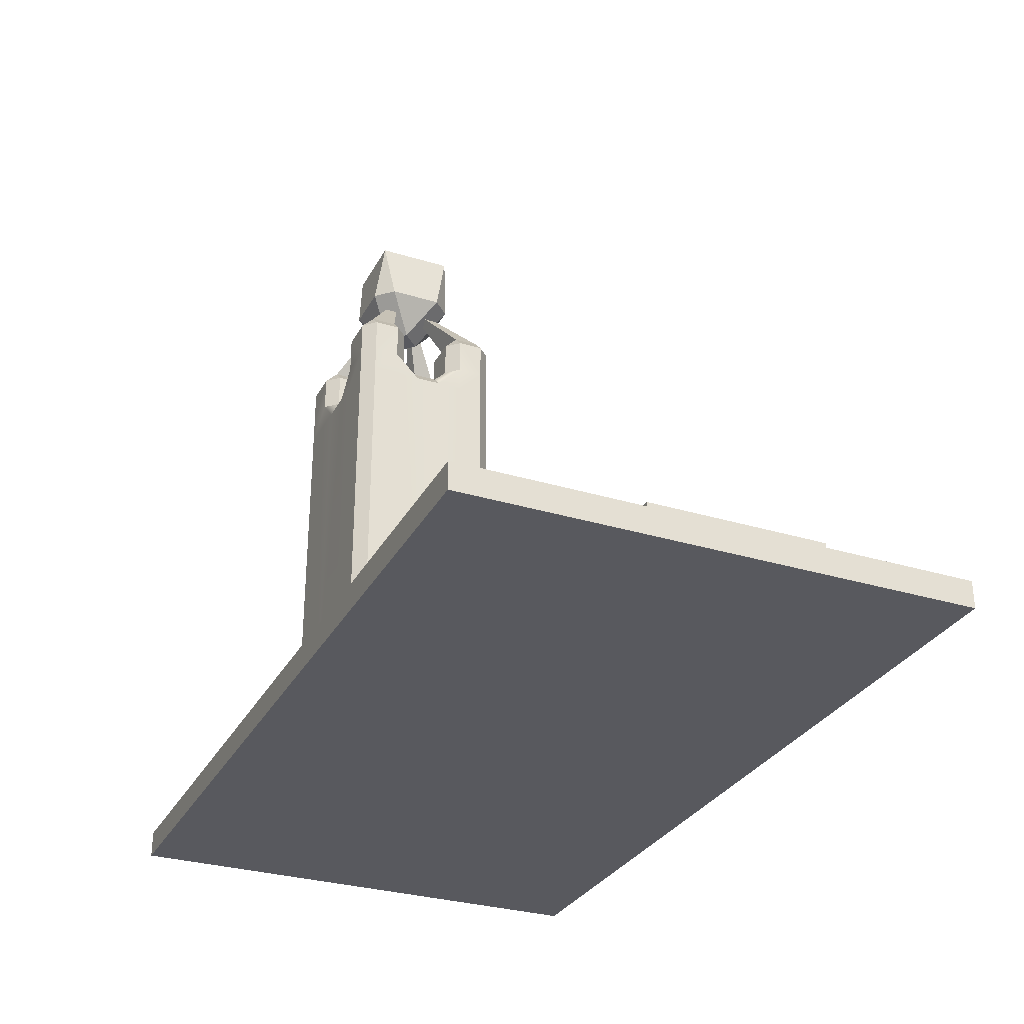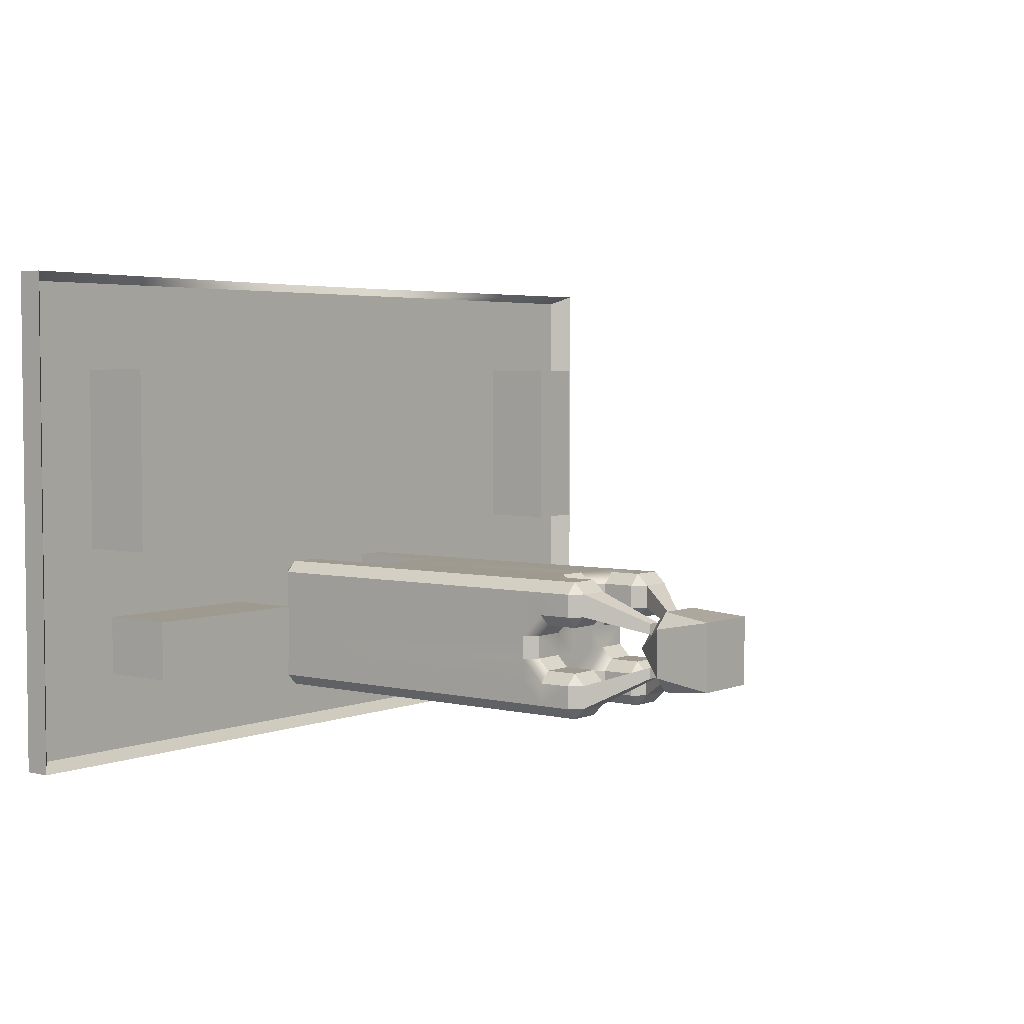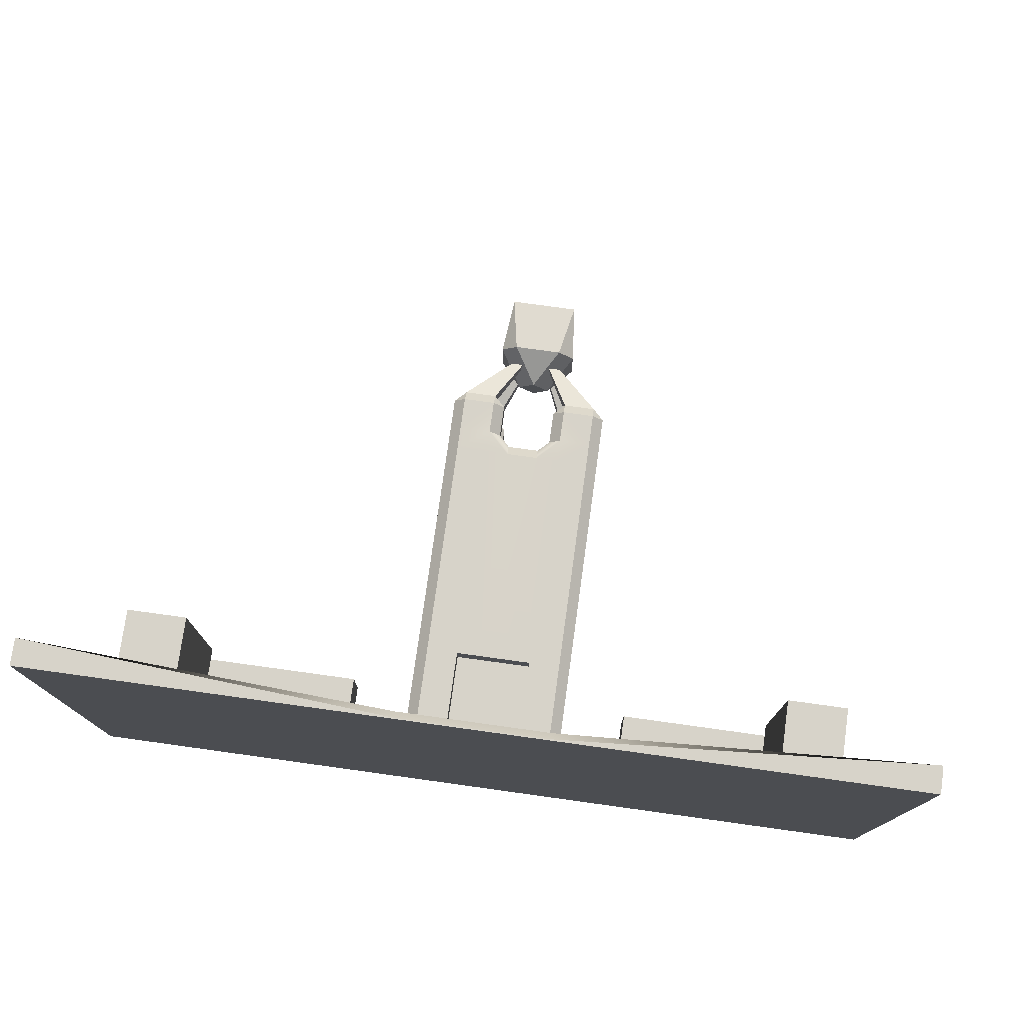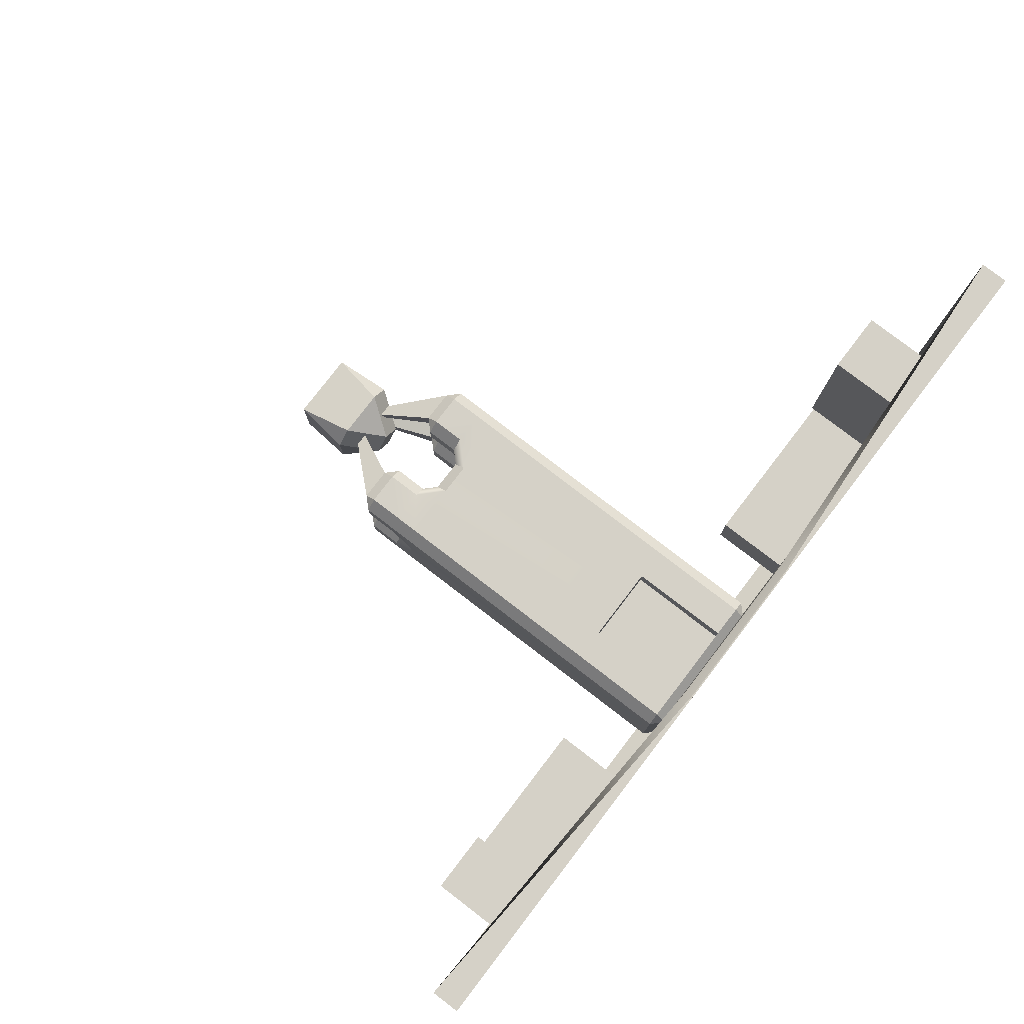
<metadata>
{"format":"obj","ext":"obj","renderer":"f3d","projection":"perspective","resolution":1024,"background":"white","views":[{"elev":-30.3,"azim":-113.9,"up":"+Y"},{"elev":3.8,"azim":128.0,"up":"+Z"},{"elev":76.2,"azim":7.9,"up":"+Z"},{"elev":78.9,"azim":-52.5,"up":"+Z"}]}
</metadata>
<code>
g default
v -21.28 0 12.13
v 21.28 0 12.13
v -21.28 0 -12.13
v 21.28 0 -12.13
v -21.28 1.311 12.13
v -20.5 0.4014 11.69
v 20.5 0.4014 11.69
v 21.28 1.311 12.13
v -20.5 0.4014 -11.69
v -21.28 1.311 -12.13
v 20.5 0.4014 -11.69
v 21.28 1.311 -12.13
v -3.593 0.05319 12.13
v -3.593 -0 12.13
v 3.516 0.05319 12.13
v 3.516 -0 12.13
v 3.635 0.4014 11.69
v -3.631 0.4014 11.69
v -4.099 0.8562 -3.577
v -3.532 0.2895 -3.577
v -3.532 0.8562 -3.01
v -1.933 0.2895 -3.577
v -0.7996 0.2895 -3.577
v -0.7996 0.8562 -3.01
v -1.933 0.8562 -3.01
v -3.532 18.29 -3.01
v -4.099 18.29 -3.577
v -4.099 17.15 -3.577
v -3.532 17.15 -3.01
v -1.366 18.29 -3.577
v -1.933 18.29 -3.01
v -1.933 17.15 -3.01
v -0.7996 17.15 -3.01
v -0.7996 17.72 -3.577
v -4.099 18.29 -9.244
v -3.532 18.29 -9.811
v -3.532 17.15 -9.811
v -4.099 17.15 -9.244
v -1.933 18.29 -9.811
v -1.366 18.29 -9.244
v -0.7996 17.72 -9.244
v -0.7996 17.15 -9.811
v -1.933 17.15 -9.811
v -3.532 0.2895 -9.244
v -4.099 0.8562 -9.244
v -3.532 0.8562 -9.811
v -0.7996 0.2895 -9.244
v -1.933 0.2895 -9.244
v -1.933 0.8562 -9.811
v -0.7996 0.8562 -9.811
v 3.532 0.2895 -3.577
v 4.099 0.8562 -3.577
v 3.532 0.8562 -3.01
v 4.099 18.29 -3.577
v 3.532 18.29 -3.01
v 3.532 17.15 -3.01
v 4.099 17.15 -3.577
v -4.099 18.29 -4.71
v -3.532 18.29 -5.277
v -3.532 17.72 -5.844
v -4.099 17.15 -5.844
v -4.099 17.15 -4.71
v 3.532 18.29 -5.277
v 4.099 18.29 -4.71
v 4.099 17.15 -4.71
v 4.099 17.15 -5.844
v 3.532 17.72 -5.844
v 3.532 18.29 -9.811
v 4.099 18.29 -9.244
v 4.099 17.15 -9.244
v 3.532 17.15 -9.811
v 3.532 0.2895 -9.244
v 3.532 0.8562 -9.811
v 4.099 0.8562 -9.244
v -3.532 0.2895 -8.111
v -3.532 0.2895 -6.977
v -4.099 0.8562 -6.977
v -4.099 0.8562 -8.111
v 4.099 0.8562 -8.111
v 4.099 0.8562 -6.977
v 3.532 0.2895 -6.977
v 3.532 0.2895 -8.111
v 1.366 18.29 -9.244
v 1.933 18.29 -9.811
v 1.933 17.15 -9.811
v 0.7996 17.15 -9.811
v 0.7996 17.72 -9.244
v 0.7996 0.2895 -9.244
v 0.7996 0.8562 -9.811
v 1.933 0.8562 -9.811
v 1.933 0.2895 -9.244
v 0.7996 0.2895 -3.577
v 1.933 0.2895 -3.577
v 1.933 0.8562 -3.01
v 0.7996 0.8562 -3.01
v 1.933 0.2895 -8.111
v 1.933 0.2895 -6.977
v 0.7996 0.2895 -6.977
v 0.7996 0.2895 -8.111
v 1.933 18.29 -3.01
v 1.366 18.29 -3.577
v 0.7996 17.72 -3.577
v 0.7996 17.15 -3.01
v 1.933 17.15 -3.01
v 1.366 18.29 -4.71
v 1.933 18.29 -5.277
v 1.933 17.72 -5.844
v 0.7996 17.72 -5.844
v 0.7996 17.72 -4.71
v -0.7996 0.2895 -8.111
v -0.7996 0.2895 -6.977
v -1.933 0.2895 -6.977
v -1.933 0.2895 -8.111
v -1.933 18.29 -5.277
v -1.366 18.29 -4.71
v -0.7996 17.72 -4.71
v -0.7996 17.72 -5.844
v -1.933 17.72 -5.844
v -3.532 18.29 -7.544
v -4.099 18.29 -8.111
v -4.099 17.15 -8.111
v -4.099 17.15 -6.977
v -3.532 17.72 -6.977
v -3.532 0.2895 -5.844
v -3.532 0.2895 -4.71
v -4.099 0.8562 -4.71
v -4.099 0.8562 -5.844
v -0.7996 0.2895 -5.844
v -0.7996 0.2895 -4.71
v -1.933 0.2895 -4.71
v -1.933 0.2895 -5.844
v 1.933 0.2895 -5.844
v 1.933 0.2895 -4.71
v 0.7996 0.2895 -4.71
v 0.7996 0.2895 -5.844
v 4.099 0.8562 -5.844
v 4.099 0.8562 -4.71
v 3.532 0.2895 -4.71
v 3.532 0.2895 -5.844
v 4.099 18.29 -8.111
v 3.532 18.29 -7.544
v 3.532 17.72 -6.977
v 4.099 17.15 -6.977
v 4.099 17.15 -8.111
v 1.933 18.29 -7.544
v 1.366 18.29 -8.111
v 0.7996 17.72 -8.111
v 0.7996 17.72 -6.977
v 1.933 17.72 -6.977
v -1.366 18.29 -8.111
v -1.933 18.29 -7.544
v -1.933 17.72 -6.977
v -0.7996 17.72 -6.977
v -0.7996 17.72 -8.111
v -3.532 20.49 -3.577
v -4.099 19.93 -3.577
v -3.532 19.93 -3.01
v -1.366 19.93 -3.577
v -1.933 20.49 -3.577
v -1.933 19.93 -3.01
v -1.933 19.93 -5.277
v -1.933 20.49 -4.71
v -1.366 19.93 -4.71
v -4.099 19.93 -4.71
v -3.532 20.49 -4.71
v -3.532 19.93 -5.277
v 1.933 19.93 -3.01
v 1.933 20.49 -3.577
v 1.366 19.93 -3.577
v 1.933 20.49 -4.71
v 1.933 19.93 -5.277
v 1.366 19.93 -4.71
v 4.099 19.93 -3.577
v 3.532 20.49 -3.577
v 3.532 19.93 -3.01
v 3.532 19.93 -5.277
v 3.532 20.49 -4.71
v 4.099 19.93 -4.71
v 1.933 19.93 -7.544
v 1.933 20.49 -8.111
v 1.366 19.93 -8.111
v 1.933 20.49 -9.244
v 1.933 19.93 -9.811
v 1.366 19.93 -9.244
v 4.099 19.93 -8.111
v 3.532 20.49 -8.111
v 3.532 19.93 -7.544
v 3.532 19.93 -9.811
v 3.532 20.49 -9.244
v 4.099 19.93 -9.244
v -1.366 19.93 -8.111
v -1.933 20.49 -8.111
v -1.933 19.93 -7.544
v -3.532 20.49 -8.111
v -4.099 19.93 -8.111
v -3.532 19.93 -7.544
v -1.933 19.93 -9.811
v -1.933 20.49 -9.244
v -1.366 19.93 -9.244
v -4.099 19.93 -9.244
v -3.532 20.49 -9.244
v -3.532 19.93 -9.811
v -0.7394 22.95 -5.043
v -0.7394 22.95 -5.59
v -1.351 22.95 -5.59
v -1.351 22.95 -5.043
v 1.351 22.95 -5.043
v 1.351 22.95 -5.59
v 0.7394 22.95 -5.59
v 0.7394 22.95 -5.043
v 1.351 22.95 -7.23
v 1.351 22.95 -7.777
v 0.7394 22.95 -7.777
v 0.7394 22.95 -7.23
v -0.7394 22.95 -7.777
v -1.351 22.95 -7.777
v -1.351 22.95 -7.23
v -0.7394 22.95 -7.23
v -1.933 5.934 -3.01
v -0.7996 5.935 -3.01
v 0.7996 5.936 -3.01
v 1.933 5.937 -3.01
v -1.933 0.8562 -4.233
v -0.7996 0.8562 -4.233
v -0.7996 5.935 -4.233
v -1.933 5.934 -4.233
v 0.7996 0.8562 -4.233
v 0.7996 5.936 -4.233
v 1.933 0.8562 -4.233
v 1.933 5.937 -4.233
v 1.989 23.75 -7.604
v 1.194 23.75 -8.399
v 1.698 26.48 -8.108
v 1.194 23.75 -4.421
v 1.989 23.75 -5.216
v 1.698 26.48 -4.712
v -1.989 23.75 -5.216
v -1.194 23.75 -4.421
v -1.698 26.48 -4.712
v -1.194 23.75 -8.399
v -1.989 23.75 -7.604
v -1.698 26.48 -8.108
v -0.7955 22.06 -6.41
v -0 22.06 -7.206
v 0.7955 22.06 -6.41
v -0 22.06 -5.614
v -17.44 0.387 7.442
v -14.56 0.387 7.442
v -17.44 4.086 7.442
v -14.56 4.086 7.442
v -17.44 4.086 -1.442
v -14.56 4.086 -1.442
v -17.44 0.387 -1.442
v -14.56 0.387 -1.442
v -16.22 0.387 -7.849
v -16.22 0.387 -4.971
v -16.22 4.086 -7.849
v -16.22 4.086 -4.971
v -7.335 4.086 -7.849
v -7.335 4.086 -4.971
v -7.335 0.387 -7.849
v -7.335 0.387 -4.971
v 17.44 0.387 -1.442
v 14.56 0.387 -1.442
v 17.44 4.086 -1.442
v 14.56 4.086 -1.442
v 17.44 4.086 7.442
v 14.56 4.086 7.442
v 17.44 0.387 7.442
v 14.56 0.387 7.442
v 7.335 0.387 -7.849
v 7.335 0.387 -4.971
v 7.335 4.086 -7.849
v 7.335 4.086 -4.971
v 16.22 4.086 -7.849
v 16.22 4.086 -4.971
v 16.22 0.387 -7.849
v 16.22 0.387 -4.971
g pCube9
f 3 4 1
f 1 4 14
f 14 4 16
f 4 2 16
f 5 6 10
f 10 6 9
f 13 18 5
f 6 5 18
f 7 8 11
f 11 8 12
f 10 9 12
f 12 9 11
f 16 2 15
f 15 2 8
f 6 18 9
f 9 18 11
f 18 17 11
f 17 7 11
f 10 12 3
f 3 12 4
f 2 4 8
f 8 4 12
f 3 1 10
f 10 1 5
f 14 13 1
f 1 13 5
f 13 14 15
f 15 14 16
f 15 8 17
f 17 8 7
f 13 15 18
f 18 15 17
f 125 130 20
f 20 130 22
f 25 219 21
f 21 219 29
f 219 32 29
f 28 62 19
f 19 62 126
f 129 134 23
f 23 134 92
f 220 221 33
f 33 221 103
f 156 164 27
f 27 164 58
f 31 160 26
f 26 160 157
f 102 109 34
f 34 109 116
f 115 163 30
f 30 163 158
f 202 197 36
f 36 197 39
f 43 49 37
f 37 49 46
f 45 78 38
f 38 78 121
f 120 195 35
f 35 195 200
f 199 191 40
f 40 191 150
f 154 147 41
f 41 147 87
f 86 89 42
f 42 89 50
f 48 113 44
f 44 113 75
f 88 99 47
f 47 99 110
f 137 65 52
f 52 65 57
f 56 104 53
f 104 222 53
f 222 94 53
f 93 133 51
f 51 133 138
f 175 167 55
f 55 167 100
f 64 178 54
f 54 178 173
f 166 161 59
f 59 161 114
f 118 152 60
f 60 152 123
f 122 77 61
f 61 77 127
f 136 80 66
f 66 80 143
f 142 149 67
f 67 149 107
f 106 171 63
f 63 171 176
f 190 185 69
f 69 185 140
f 144 79 70
f 70 79 74
f 73 90 71
f 71 90 85
f 84 183 68
f 68 183 188
f 82 96 72
f 72 96 91
f 112 131 76
f 76 131 124
f 139 132 81
f 81 132 97
f 146 181 83
f 83 181 184
f 135 128 98
f 98 128 111
f 169 172 101
f 101 172 105
f 148 153 108
f 108 153 117
f 151 193 119
f 119 193 196
f 187 179 141
f 141 179 145
f 203 204 206
f 206 204 205
f 207 208 210
f 210 208 209
f 211 212 214
f 214 212 213
f 215 216 218
f 218 216 217
f 20 19 125
f 125 19 126
f 21 20 25
f 25 20 22
f 19 21 28
f 28 21 29
f 23 22 129
f 129 22 130
f 24 23 95
f 95 23 92
f 219 220 32
f 32 220 33
f 27 26 156
f 156 26 157
f 28 27 62
f 62 27 58
f 26 29 31
f 31 29 32
f 31 30 160
f 160 30 158
f 34 33 102
f 102 33 103
f 30 34 115
f 115 34 116
f 36 35 202
f 202 35 200
f 37 36 43
f 43 36 39
f 38 37 45
f 45 37 46
f 35 38 120
f 120 38 121
f 40 39 199
f 199 39 197
f 41 40 154
f 154 40 150
f 42 41 86
f 86 41 87
f 43 42 49
f 49 42 50
f 45 44 78
f 78 44 75
f 44 46 48
f 48 46 49
f 48 47 113
f 113 47 110
f 47 50 88
f 88 50 89
f 52 51 137
f 137 51 138
f 53 52 56
f 56 52 57
f 51 53 93
f 93 53 94
f 55 54 175
f 175 54 173
f 56 55 104
f 104 55 100
f 54 57 64
f 64 57 65
f 59 58 166
f 166 58 164
f 60 59 118
f 118 59 114
f 61 60 122
f 122 60 123
f 62 61 126
f 126 61 127
f 64 63 178
f 178 63 176
f 66 65 136
f 136 65 137
f 67 66 142
f 142 66 143
f 63 67 106
f 106 67 107
f 69 68 190
f 190 68 188
f 70 69 144
f 144 69 140
f 71 70 73
f 73 70 74
f 68 71 84
f 84 71 85
f 73 72 90
f 90 72 91
f 72 74 82
f 82 74 79
f 76 75 112
f 112 75 113
f 77 76 127
f 127 76 124
f 78 77 121
f 121 77 122
f 80 79 143
f 143 79 144
f 81 80 139
f 139 80 136
f 82 81 96
f 96 81 97
f 84 83 183
f 183 83 184
f 86 85 89
f 89 85 90
f 83 87 146
f 146 87 147
f 88 91 99
f 99 91 96
f 93 92 133
f 133 92 134
f 221 222 103
f 103 222 104
f 98 97 135
f 135 97 132
f 99 98 110
f 110 98 111
f 101 100 169
f 169 100 167
f 102 101 109
f 109 101 105
f 106 105 171
f 171 105 172
f 108 107 148
f 148 107 149
f 109 108 116
f 116 108 117
f 112 111 131
f 131 111 128
f 115 114 163
f 163 114 161
f 118 117 152
f 152 117 153
f 120 119 195
f 195 119 196
f 119 123 151
f 151 123 152
f 125 124 130
f 130 124 131
f 129 128 134
f 134 128 135
f 133 132 138
f 138 132 139
f 141 140 187
f 187 140 185
f 142 141 149
f 149 141 145
f 146 145 181
f 181 145 179
f 148 147 153
f 153 147 154
f 151 150 193
f 193 150 191
f 156 155 164
f 164 155 165
f 155 157 159
f 159 157 160
f 159 158 162
f 162 158 163
f 162 161 165
f 165 161 166
f 168 167 174
f 174 167 175
f 169 168 172
f 172 168 170
f 171 170 176
f 176 170 177
f 174 173 177
f 177 173 178
f 180 179 186
f 186 179 187
f 181 180 184
f 184 180 182
f 183 182 188
f 188 182 189
f 186 185 189
f 189 185 190
f 192 191 198
f 198 191 199
f 193 192 196
f 196 192 194
f 195 194 200
f 200 194 201
f 198 197 201
f 201 197 202
f 19 20 21
f 22 23 25
f 25 23 24
f 26 27 29
f 29 27 28
f 32 33 31
f 33 34 31
f 30 31 34
f 35 36 38
f 38 36 37
f 43 39 42
f 42 39 41
f 39 40 41
f 44 45 46
f 47 48 50
f 50 48 49
f 51 52 53
f 54 55 57
f 57 55 56
f 62 58 61
f 61 58 60
f 58 59 60
f 65 66 64
f 66 67 64
f 63 64 67
f 68 69 71
f 71 69 70
f 72 73 74
f 75 76 78
f 78 76 77
f 79 80 82
f 82 80 81
f 85 86 84
f 86 87 84
f 83 84 87
f 88 89 91
f 91 89 90
f 92 93 95
f 95 93 94
f 96 97 99
f 99 97 98
f 104 100 103
f 103 100 102
f 100 101 102
f 108 109 107
f 109 105 107
f 105 106 107
f 110 111 113
f 113 111 112
f 117 118 116
f 116 118 115
f 114 115 118
f 121 122 120
f 122 123 120
f 119 120 123
f 124 125 127
f 127 125 126
f 128 129 131
f 131 129 130
f 132 133 135
f 135 133 134
f 136 137 139
f 139 137 138
f 144 140 143
f 143 140 142
f 140 141 142
f 148 149 147
f 147 149 146
f 145 146 149
f 153 154 152
f 154 150 152
f 150 151 152
f 155 156 157
f 158 159 160
f 161 162 163
f 164 165 166
f 167 168 169
f 170 171 172
f 173 174 175
f 176 177 178
f 179 180 181
f 182 183 184
f 185 186 187
f 188 189 190
f 191 192 193
f 194 195 196
f 197 198 199
f 200 201 202
f 159 162 203
f 203 162 204
f 165 205 162
f 162 205 204
f 155 206 165
f 165 206 205
f 155 159 206
f 206 159 203
f 174 177 207
f 207 177 208
f 177 170 208
f 208 170 209
f 168 210 170
f 170 210 209
f 174 207 168
f 168 207 210
f 189 212 186
f 186 212 211
f 189 182 212
f 212 182 213
f 182 180 213
f 213 180 214
f 186 211 180
f 180 211 214
f 201 216 198
f 198 216 215
f 201 194 216
f 216 194 217
f 194 192 217
f 217 192 218
f 198 215 192
f 192 215 218
f 223 224 226
f 226 224 225
f 227 228 224
f 224 228 225
f 227 229 228
f 228 229 230
f 25 24 223
f 223 24 224
f 220 219 225
f 225 219 226
f 219 25 226
f 226 25 223
f 221 220 228
f 228 220 225
f 24 95 224
f 224 95 227
f 95 94 227
f 227 94 229
f 94 222 229
f 229 222 230
f 222 221 230
f 230 221 228
f 244 240 232
f 242 239 233
f 233 239 236
f 235 245 231
f 238 246 234
f 241 243 237
f 232 231 244
f 244 231 245
f 233 232 242
f 242 232 240
f 231 233 235
f 235 233 236
f 235 234 245
f 245 234 246
f 234 236 238
f 238 236 239
f 238 237 246
f 246 237 243
f 237 239 241
f 241 239 242
f 241 240 243
f 243 240 244
f 231 232 233
f 234 235 236
f 237 238 239
f 240 241 242
f 243 244 246
f 246 244 245
f 247 248 249
f 249 248 250
f 249 250 251
f 251 250 252
f 251 252 253
f 253 252 254
f 253 254 247
f 247 254 248
f 248 254 250
f 250 254 252
f 253 247 251
f 251 247 249
f 255 256 257
f 257 256 258
f 257 258 259
f 259 258 260
f 259 260 261
f 261 260 262
f 261 262 255
f 255 262 256
f 256 262 258
f 258 262 260
f 261 255 259
f 259 255 257
f 263 264 265
f 265 264 266
f 265 266 267
f 267 266 268
f 267 268 269
f 269 268 270
f 269 270 263
f 263 270 264
f 264 270 266
f 266 270 268
f 269 263 267
f 267 263 265
f 271 272 273
f 273 272 274
f 273 274 275
f 275 274 276
f 275 276 277
f 277 276 278
f 277 278 271
f 271 278 272
f 272 278 274
f 274 278 276
f 277 271 275
f 275 271 273

</code>
